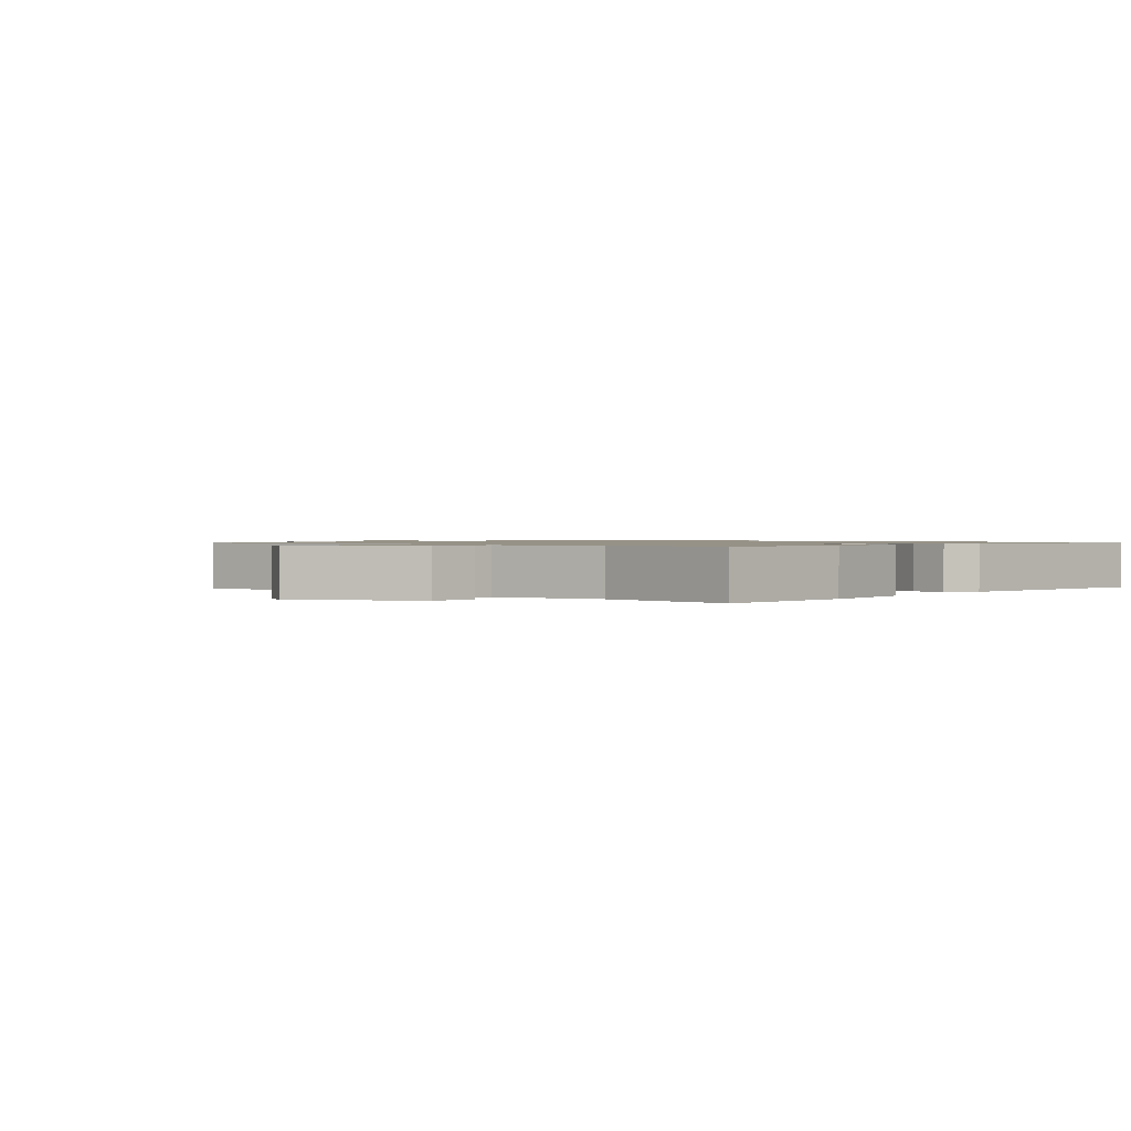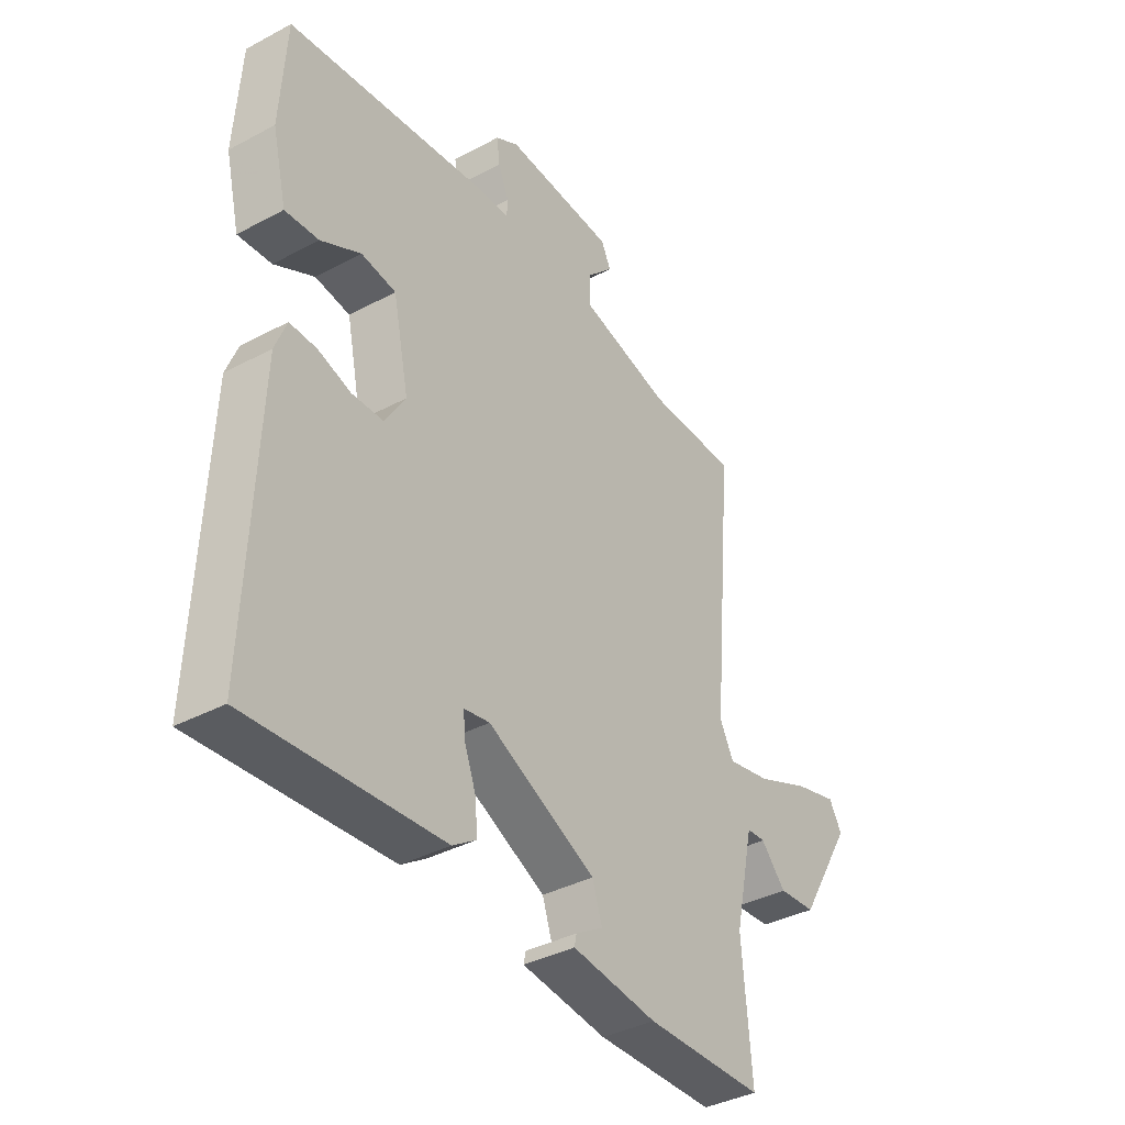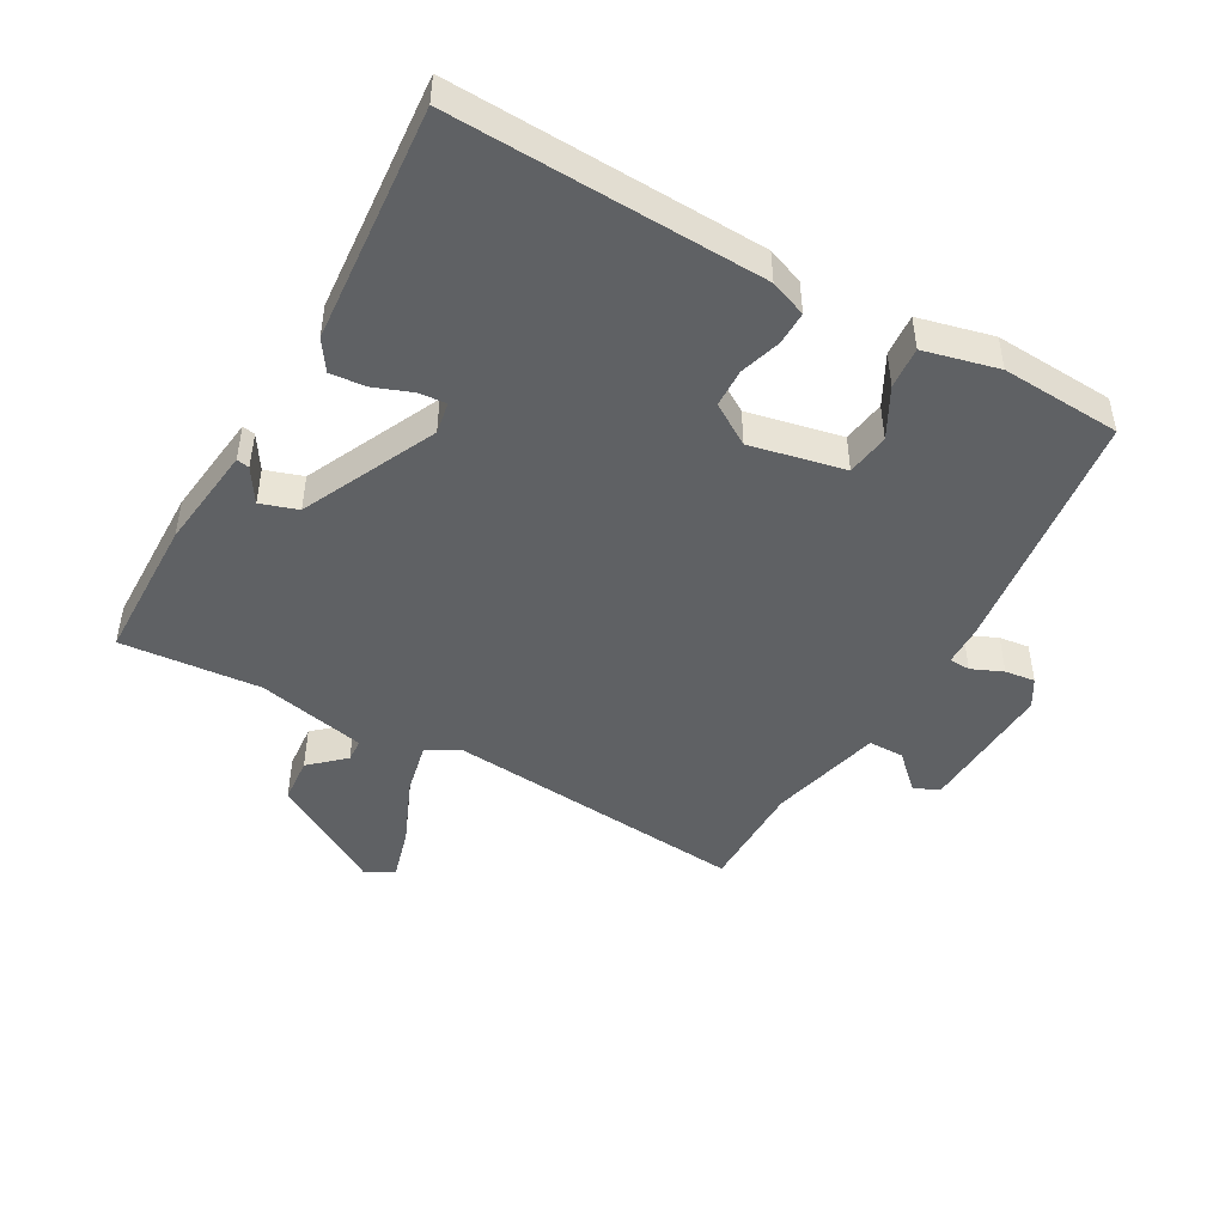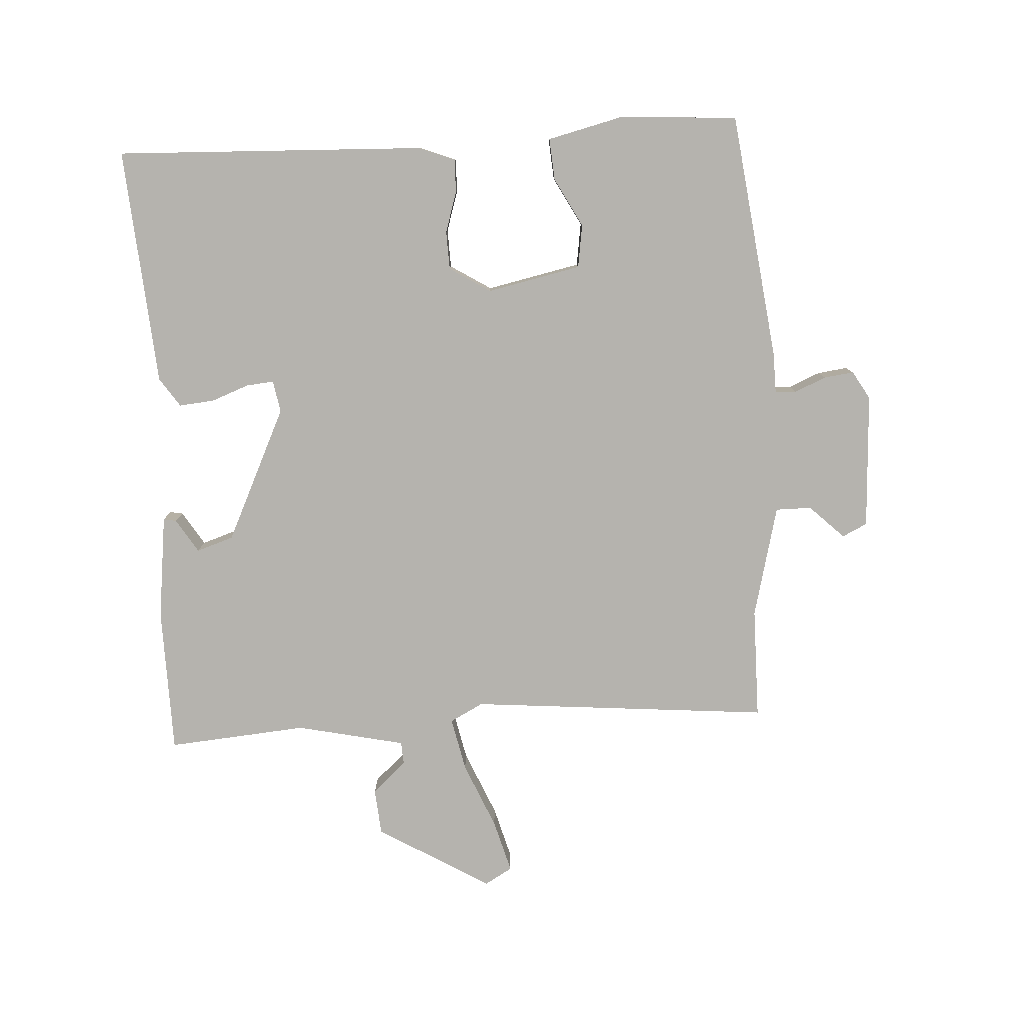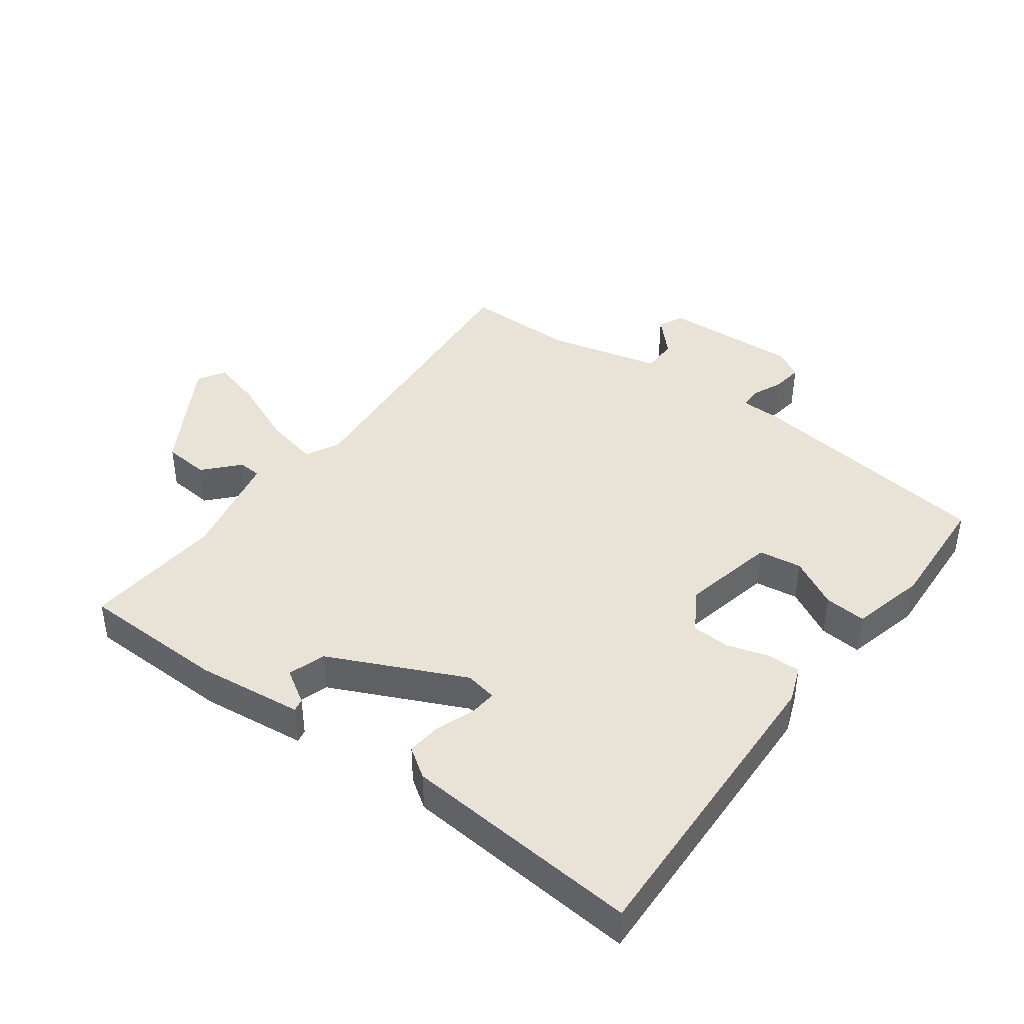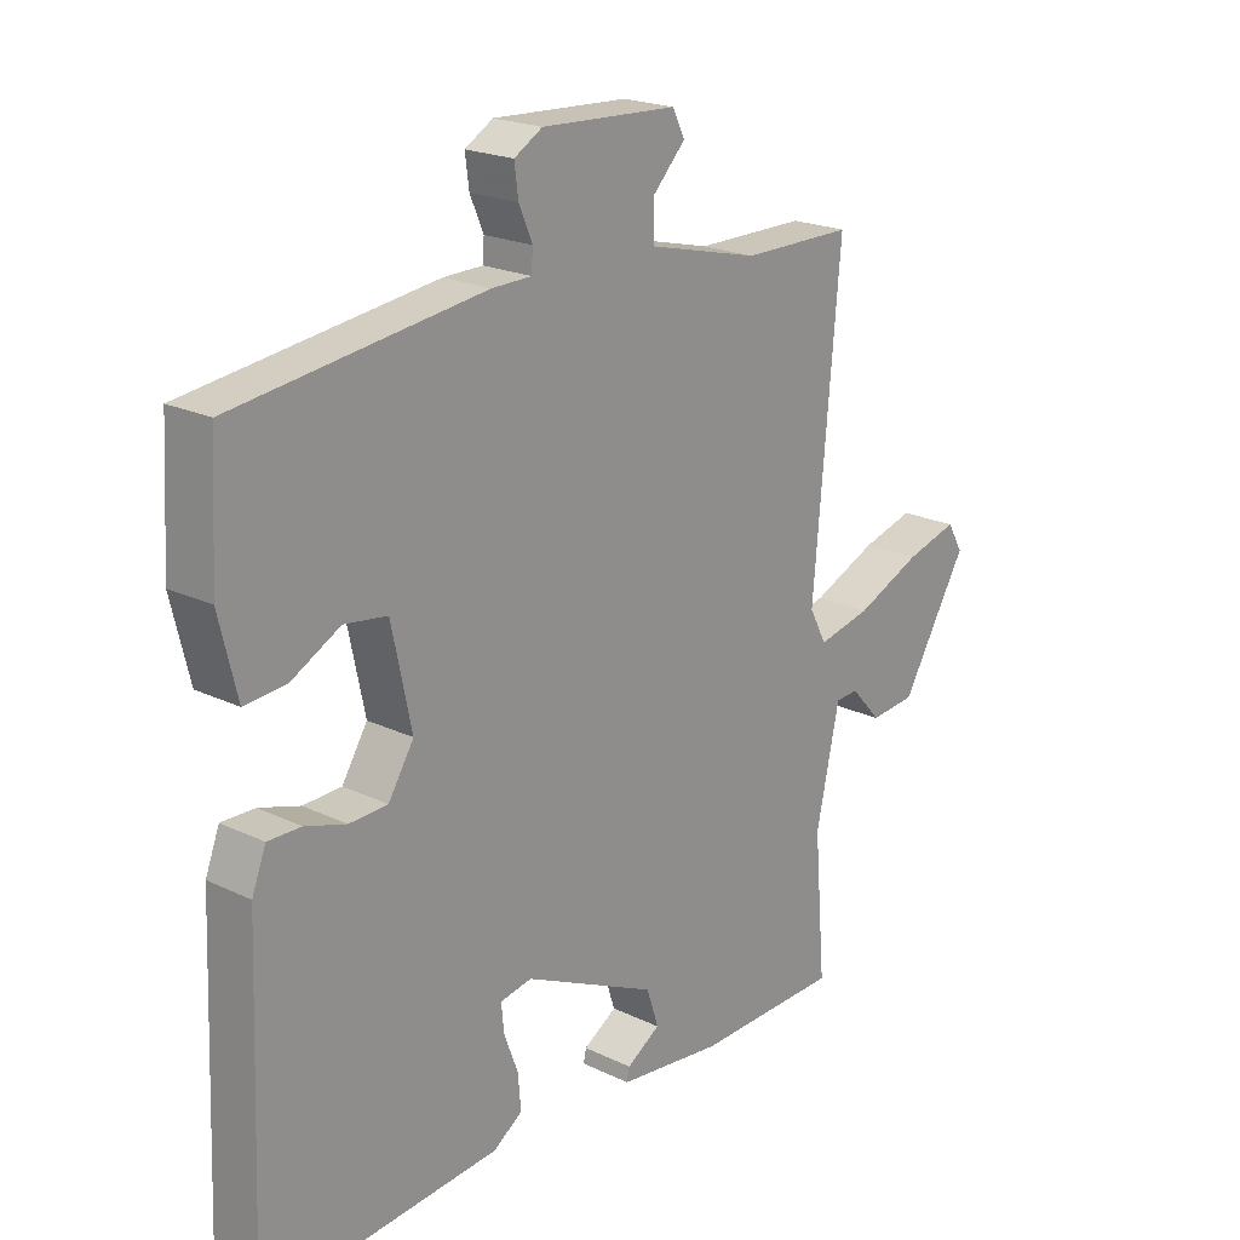
<metadata>
{"format":"obj","ext":"obj","renderer":"f3d","projection":"perspective","resolution":1024,"background":"white","views":[{"elev":1.0,"azim":132.0,"up":"+Y"},{"elev":-38.0,"azim":-55.8,"up":"+Z"},{"elev":-46.7,"azim":-119.3,"up":"+Y"},{"elev":-80.0,"azim":-86.7,"up":"+Y"},{"elev":41.9,"azim":-143.3,"up":"+Y"},{"elev":21.0,"azim":-49.4,"up":"+Z"}]}
</metadata>
<code>
v 0.5 0.07 -0.5
v 0.271 0.07 -0.504
v 0.107 0.07 -0.484
v 0.111 0.07 -0.464
v 0.164 0.07 -0.431
v 0.145 0.07 -0.373
v -0.064 0.07 -0.274
v -0.114 0.07 -0.283
v -0.11 0.07 -0.326
v -0.088 0.07 -0.385
v -0.083 0.07 -0.44
v -0.129 0.07 -0.471
v -0.5 0.07 -0.5
v -0.481 0.07 -0.016
v -0.459 0.07 0.041
v -0.407 0.07 0.04
v -0.343 0.07 0.02
v -0.283 0.07 0.022
v -0.243 0.07 0.086
v -0.274 0.07 0.233
v -0.341 0.07 0.243
v -0.418 0.07 0.202
v -0.483 0.07 0.197
v -0.511 0.07 0.313
v -0.5 0.07 0.5
v -0.111 0.07 0.549
v -0.049 0.07 0.55
v -0.047 0.07 0.583
v -0.068 0.07 0.632
v -0.074 0.07 0.679
v -0.03 0.07 0.705
v 0.183 0.07 0.694
v 0.202 0.07 0.655
v 0.15 0.07 0.601
v 0.15 0.07 0.545
v 0.326 0.07 0.501
v 0.5 0.07 0.5
v 0.458 0.07 0.029
v 0.485 0.07 -0.023
v 0.569 0.07 -0.005
v 0.672 0.07 0.039
v 0.755 0.07 0.062
v 0.78 0.07 0.019
v 0.675 0.07 -0.157
v 0.603 0.07 -0.163
v 0.555 0.07 -0.11
v 0.519 0.07 -0.112
v 0.482 0.07 -0.282
v 0.5 0 -0.5
v 0.271 0 -0.504
v 0.107 0 -0.484
v 0.111 0 -0.464
v 0.164 0 -0.431
v 0.145 0 -0.373
v -0.064 0 -0.274
v -0.114 0 -0.283
v -0.11 0 -0.326
v -0.088 0 -0.385
v -0.083 0 -0.44
v -0.129 0 -0.471
v -0.5 0 -0.5
v -0.481 0 -0.016
v -0.459 0 0.041
v -0.407 0 0.04
v -0.343 0 0.02
v -0.283 0 0.022
v -0.243 0 0.086
v -0.274 0 0.233
v -0.341 0 0.243
v -0.418 0 0.202
v -0.483 0 0.197
v -0.511 0 0.313
v -0.5 0 0.5
v -0.111 0 0.549
v -0.049 0 0.55
v -0.047 0 0.583
v -0.068 0 0.632
v -0.074 0 0.679
v -0.03 0 0.705
v 0.183 0 0.694
v 0.202 0 0.655
v 0.15 0 0.601
v 0.15 0 0.545
v 0.326 0 0.501
v 0.5 0 0.5
v 0.458 0 0.029
v 0.485 0 -0.023
v 0.569 0 -0.005
v 0.672 0 0.039
v 0.755 0 0.062
v 0.78 0 0.019
v 0.675 0 -0.157
v 0.603 0 -0.163
v 0.555 0 -0.11
v 0.519 0 -0.112
v 0.482 0 -0.282
f 44 45 46
f 43 44 46
f 42 43 46
f 41 42 46
f 40 41 46
f 39 40 46 47
f 38 39 47 48
f 36 37 38
f 35 36 38 48
f 32 33 34
f 31 32 34
f 30 31 34
f 29 30 34
f 28 29 34
f 27 28 34 35
f 26 27 35
f 25 26 35
f 24 25 35
f 23 24 35
f 22 23 35
f 21 22 35
f 20 21 35
f 48 1 2
f 35 48 2
f 20 35 2
f 19 20 2
f 15 16 17
f 14 15 17
f 13 14 17
f 12 13 17
f 11 12 17
f 10 11 17
f 9 10 17
f 8 9 17 18
f 7 8 18 19
f 2 3 4 5
f 2 5 6
f 19 2 6
f 6 7 19
f 94 93 92
f 94 92 91
f 94 91 90
f 94 90 89
f 94 89 88
f 95 94 88 87
f 96 95 87 86
f 86 85 84
f 96 86 84 83
f 82 81 80
f 82 80 79
f 82 79 78
f 82 78 77
f 82 77 76
f 83 82 76 75
f 83 75 74
f 83 74 73
f 83 73 72
f 83 72 71
f 83 71 70
f 83 70 69
f 83 69 68
f 50 49 96
f 50 96 83
f 50 83 68
f 50 68 67
f 65 64 63
f 65 63 62
f 65 62 61
f 65 61 60
f 65 60 59
f 65 59 58
f 65 58 57
f 66 65 57 56
f 67 66 56 55
f 53 52 51 50
f 54 53 50
f 54 50 67
f 67 55 54
f 1 49 50 2
f 2 50 51 3
f 3 51 52 4
f 4 52 53 5
f 5 53 54 6
f 6 54 55 7
f 7 55 56 8
f 8 56 57 9
f 9 57 58 10
f 10 58 59 11
f 11 59 60 12
f 12 60 61 13
f 13 61 62 14
f 14 62 63 15
f 15 63 64 16
f 16 64 65 17
f 17 65 66 18
f 18 66 67 19
f 19 67 68 20
f 20 68 69 21
f 21 69 70 22
f 22 70 71 23
f 23 71 72 24
f 24 72 73 25
f 25 73 74 26
f 26 74 75 27
f 27 75 76 28
f 28 76 77 29
f 29 77 78 30
f 30 78 79 31
f 31 79 80 32
f 32 80 81 33
f 33 81 82 34
f 34 82 83 35
f 35 83 84 36
f 36 84 85 37
f 37 85 86 38
f 38 86 87 39
f 39 87 88 40
f 40 88 89 41
f 41 89 90 42
f 42 90 91 43
f 43 91 92 44
f 44 92 93 45
f 45 93 94 46
f 46 94 95 47
f 47 95 96 48
f 48 96 49 1

</code>
